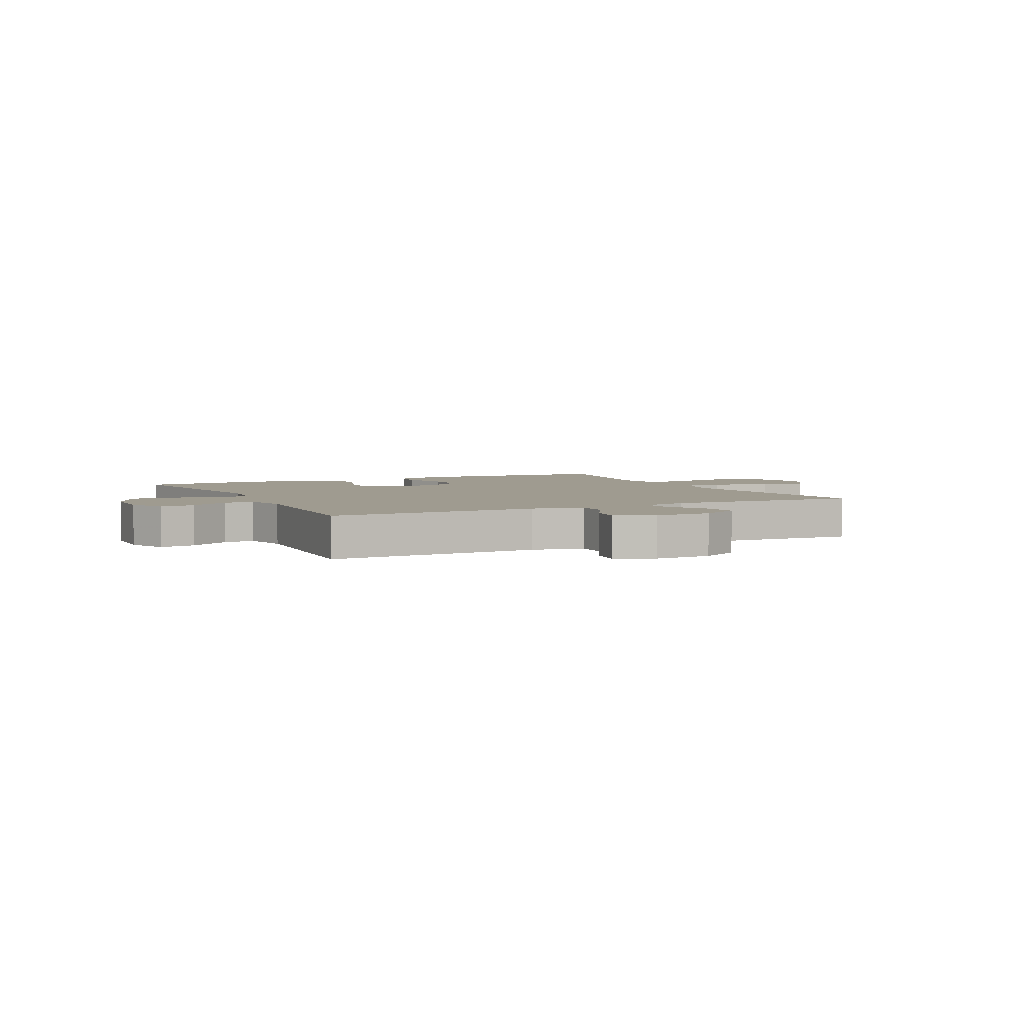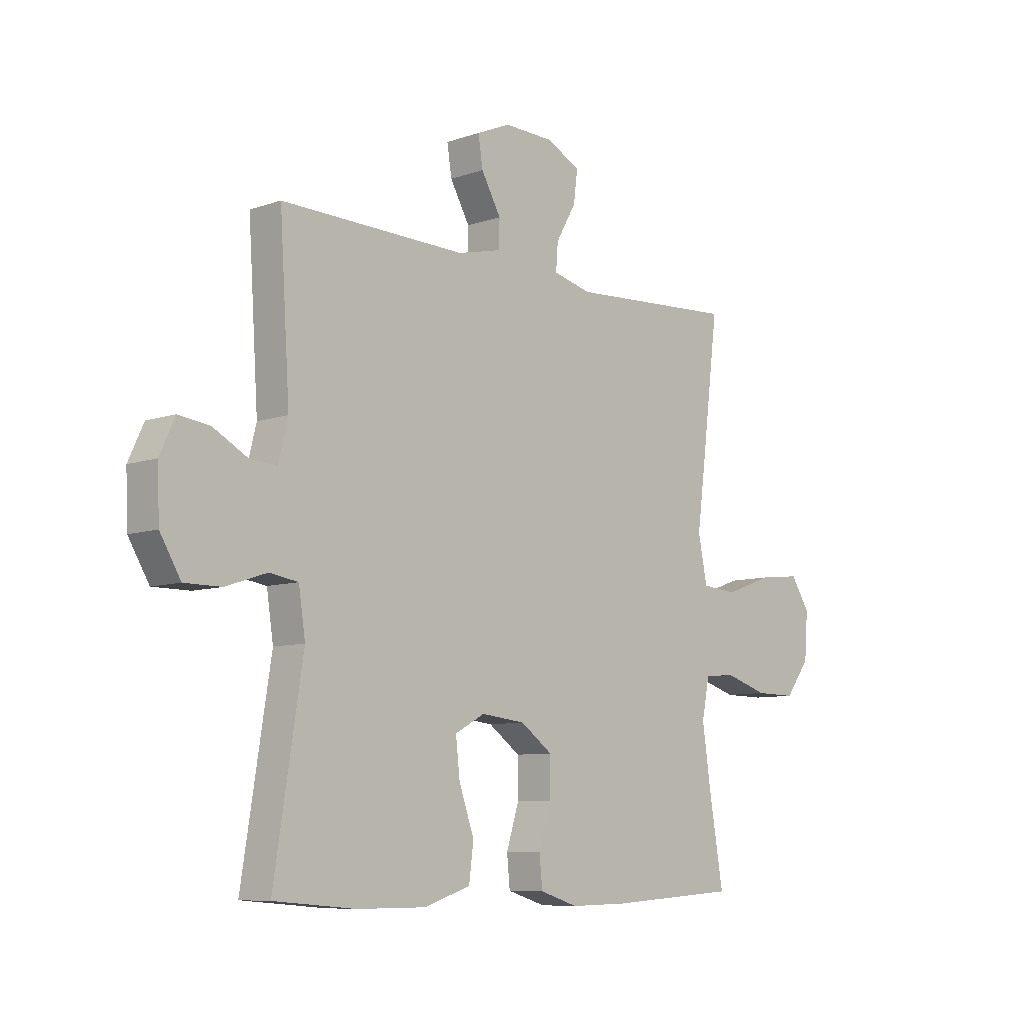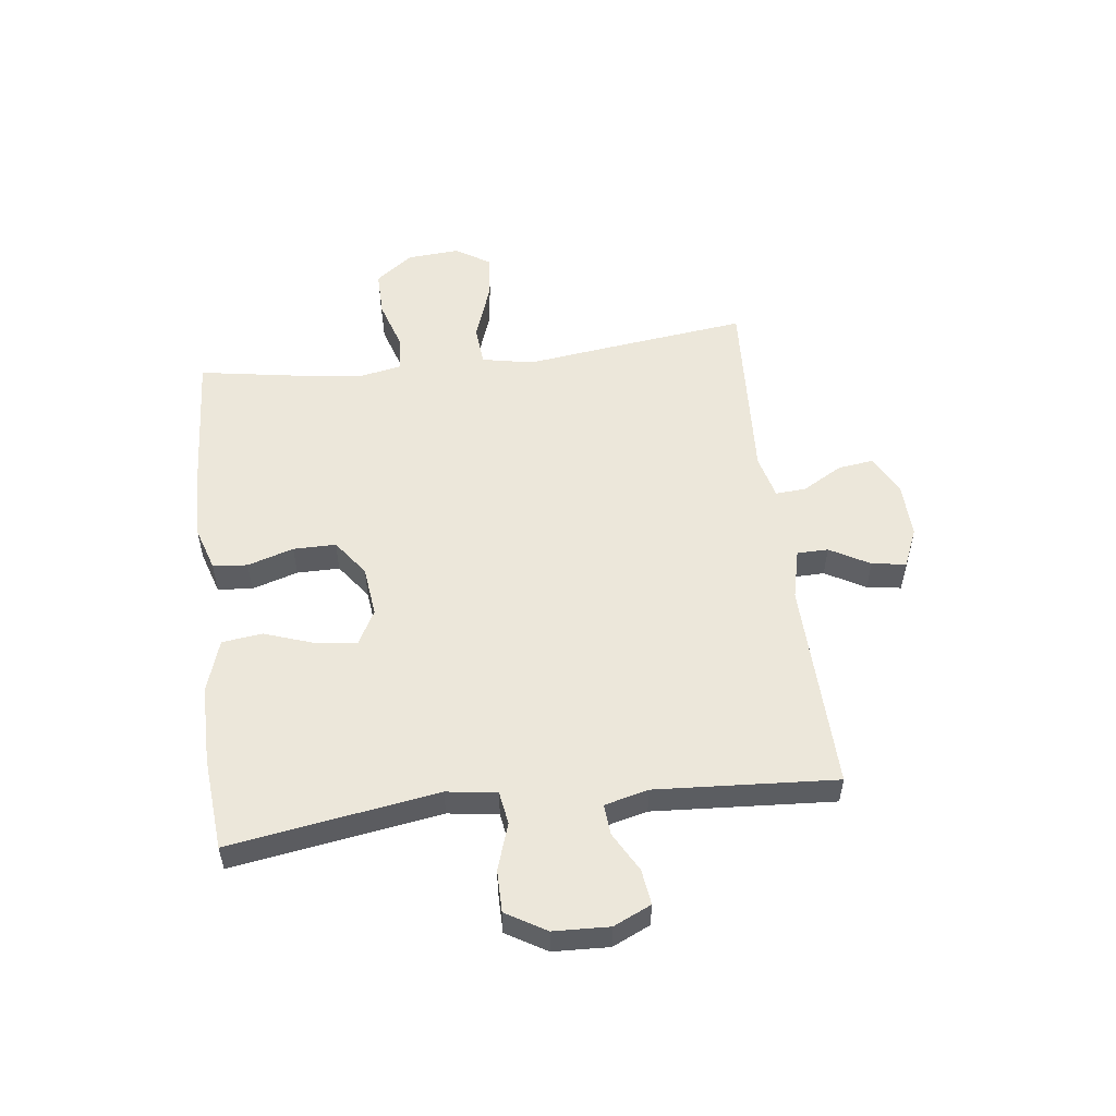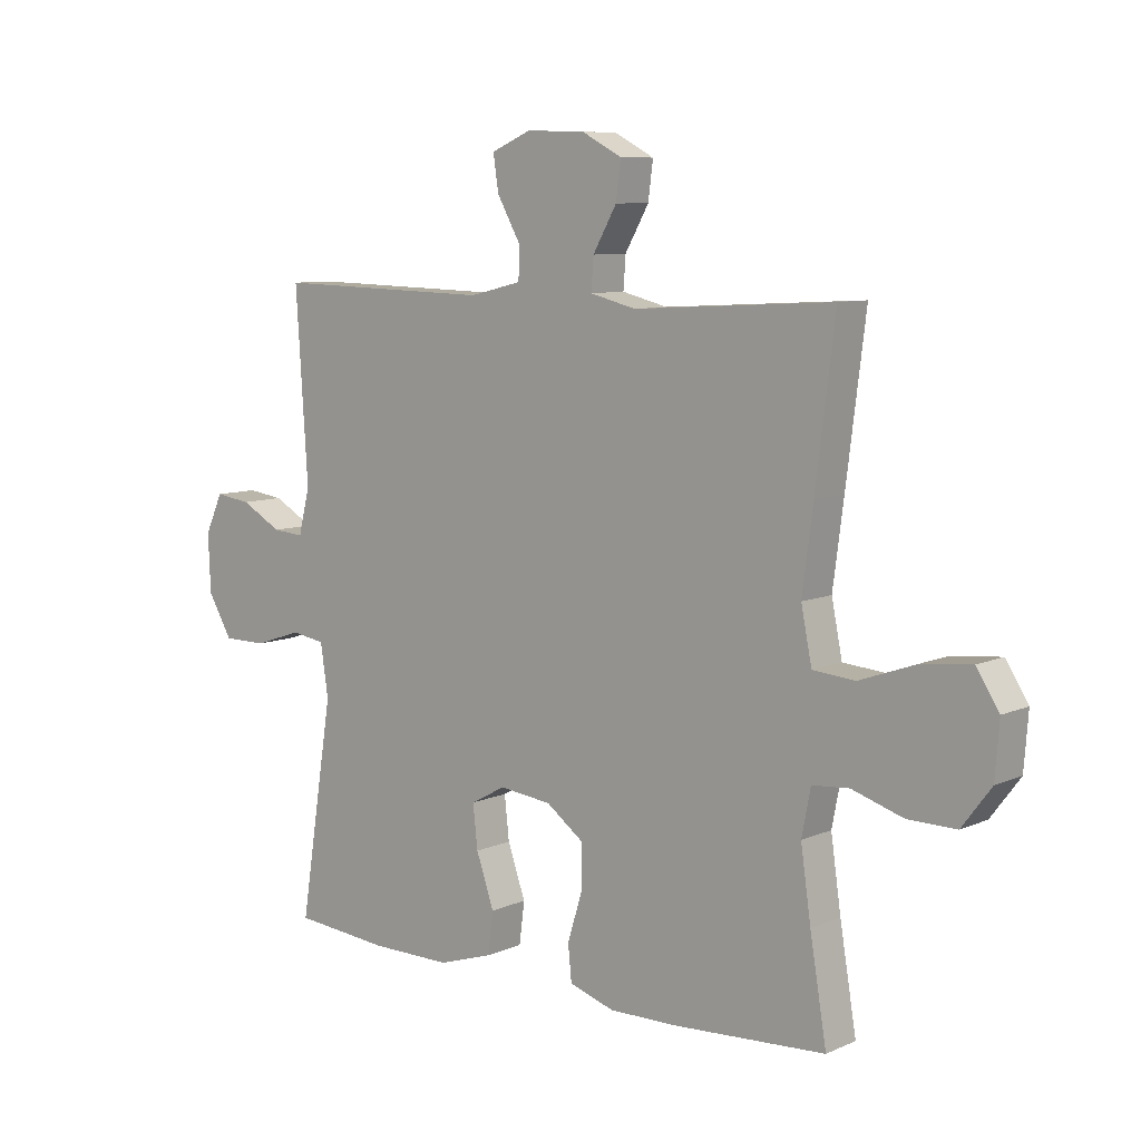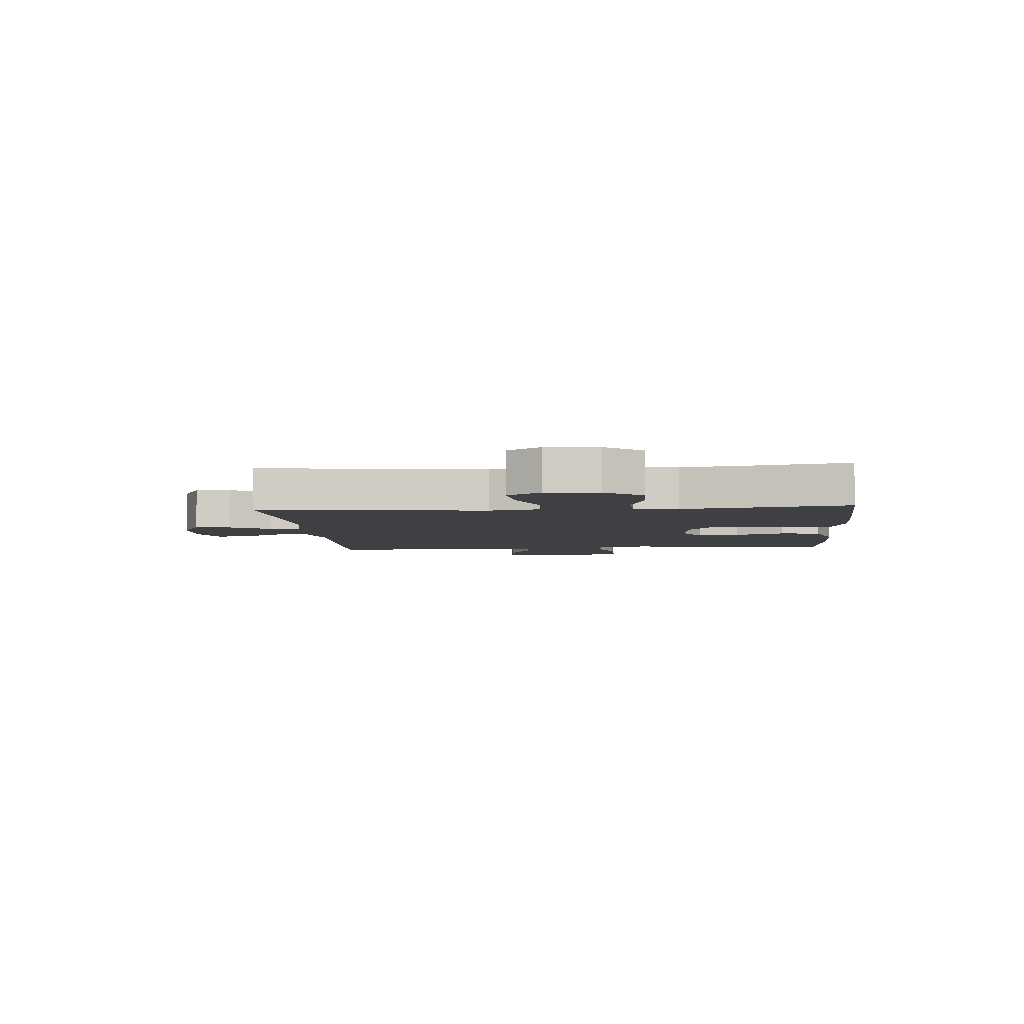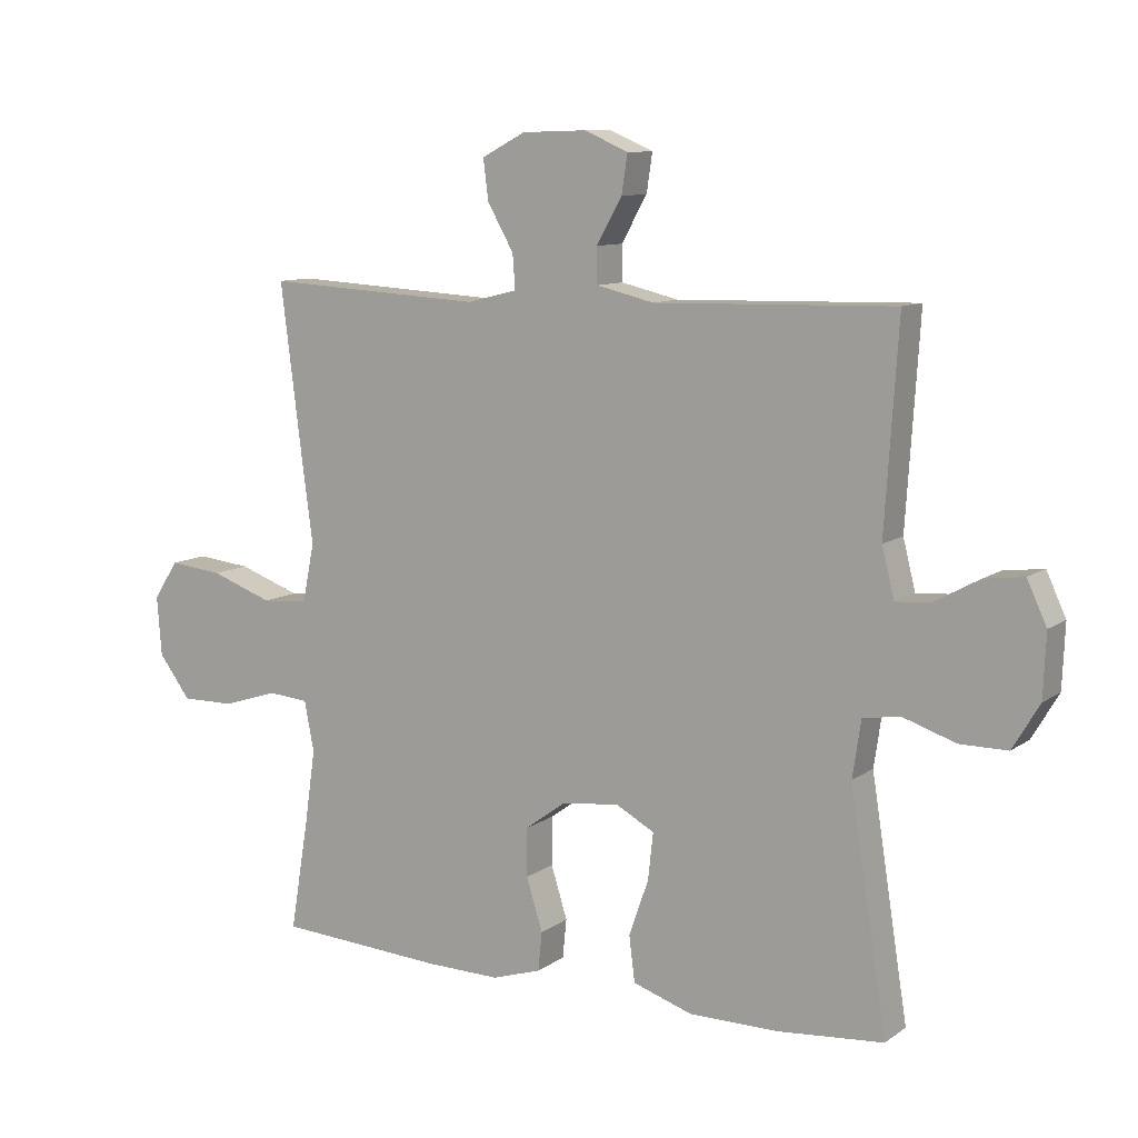
<metadata>
{"format":"obj","ext":"obj","renderer":"f3d","projection":"perspective","resolution":1024,"background":"white","views":[{"elev":4.0,"azim":-26.4,"up":"+Y"},{"elev":-8.2,"azim":-46.4,"up":"+Z"},{"elev":53.5,"azim":-97.1,"up":"+Y"},{"elev":8.5,"azim":40.5,"up":"+Z"},{"elev":-5.0,"azim":94.7,"up":"+Y"},{"elev":10.0,"azim":-149.2,"up":"+Z"}]}
</metadata>
<code>
v -0.5 0.07 0.5
v -0.133 0.07 0.491
v -0.045 0.07 0.512
v -0.044 0.07 0.566
v -0.083 0.07 0.635
v -0.092 0.07 0.694
v -0.025 0.07 0.723
v 0.074 0.07 0.72
v 0.141 0.07 0.685
v 0.133 0.07 0.623
v 0.093 0.07 0.553
v 0.089 0.07 0.5
v 0.166 0.07 0.481
v 0.5 0.07 0.5
v 0.468 0.07 0.244
v 0.45 0.07 0.107
v 0.468 0.07 0.018
v 0.539 0.07 0.012
v 0.634 0.07 0.046
v 0.717 0.07 0.055
v 0.755 0.07 -0.004
v 0.748 0.07 -0.095
v 0.699 0.07 -0.16
v 0.618 0.07 -0.159
v 0.532 0.07 -0.132
v 0.47 0.07 -0.137
v 0.455 0.07 -0.214
v 0.472 0.07 -0.332
v 0.5 0.07 -0.5
v 0.244 0.07 -0.516
v 0.129 0.07 -0.518
v 0.053 0.07 -0.494
v 0.047 0.07 -0.434
v 0.072 0.07 -0.354
v 0.072 0.07 -0.28
v 0.009 0.07 -0.234
v -0.079 0.07 -0.224
v -0.138 0.07 -0.256
v -0.13 0.07 -0.328
v -0.1 0.07 -0.414
v -0.109 0.07 -0.484
v -0.201 0.07 -0.514
v -0.338 0.07 -0.514
v -0.5 0.07 -0.5
v -0.443 0.07 -0.139
v -0.456 0.07 -0.052
v -0.513 0.07 -0.043
v -0.594 0.07 -0.07
v -0.667 0.07 -0.07
v -0.708 0.07 -0.001
v -0.712 0.07 0.096
v -0.682 0.07 0.161
v -0.621 0.07 0.153
v -0.552 0.07 0.115
v -0.499 0.07 0.111
v -0.48 0.07 0.187
v -0.5 0 0.5
v -0.133 0 0.491
v -0.045 0 0.512
v -0.044 0 0.566
v -0.083 0 0.635
v -0.092 0 0.694
v -0.025 0 0.723
v 0.074 0 0.72
v 0.141 0 0.685
v 0.133 0 0.623
v 0.093 0 0.553
v 0.089 0 0.5
v 0.166 0 0.481
v 0.5 0 0.5
v 0.468 0 0.244
v 0.45 0 0.107
v 0.468 0 0.018
v 0.539 0 0.012
v 0.634 0 0.046
v 0.717 0 0.055
v 0.755 0 -0.004
v 0.748 0 -0.095
v 0.699 0 -0.16
v 0.618 0 -0.159
v 0.532 0 -0.132
v 0.47 0 -0.137
v 0.455 0 -0.214
v 0.472 0 -0.332
v 0.5 0 -0.5
v 0.244 0 -0.516
v 0.129 0 -0.518
v 0.053 0 -0.494
v 0.047 0 -0.434
v 0.072 0 -0.354
v 0.072 0 -0.28
v 0.009 0 -0.234
v -0.079 0 -0.224
v -0.138 0 -0.256
v -0.13 0 -0.328
v -0.1 0 -0.414
v -0.109 0 -0.484
v -0.201 0 -0.514
v -0.338 0 -0.514
v -0.5 0 -0.5
v -0.443 0 -0.139
v -0.456 0 -0.052
v -0.513 0 -0.043
v -0.594 0 -0.07
v -0.667 0 -0.07
v -0.708 0 -0.001
v -0.712 0 0.096
v -0.682 0 0.161
v -0.621 0 0.153
v -0.552 0 0.115
v -0.499 0 0.111
v -0.48 0 0.187
f 52 53 54
f 51 52 54
f 50 51 54
f 49 50 54
f 48 49 54
f 47 48 54
f 46 47 54 55
f 43 44 45
f 42 43 45
f 41 42 45
f 40 41 45
f 39 40 45
f 38 39 45 46
f 46 55 56
f 38 46 56
f 37 38 56
f 32 33 34
f 31 32 34
f 30 31 34
f 29 30 34
f 28 29 34
f 27 28 34 35
f 26 27 35 36
f 23 24 25
f 22 23 25
f 21 22 25
f 20 21 25
f 19 20 25
f 18 19 25
f 17 18 25 26
f 56 1 2
f 37 56 2
f 36 37 2
f 26 36 2
f 17 26 2
f 16 17 2
f 9 10 11
f 8 9 11
f 7 8 11
f 6 7 11
f 5 6 11
f 4 5 11
f 3 4 11 12
f 2 3 12 13
f 13 14 15 16
f 2 13 16
f 110 109 108
f 110 108 107
f 110 107 106
f 110 106 105
f 110 105 104
f 110 104 103
f 111 110 103 102
f 101 100 99
f 101 99 98
f 101 98 97
f 101 97 96
f 101 96 95
f 102 101 95 94
f 112 111 102
f 112 102 94
f 112 94 93
f 90 89 88
f 90 88 87
f 90 87 86
f 90 86 85
f 90 85 84
f 91 90 84 83
f 92 91 83 82
f 81 80 79
f 81 79 78
f 81 78 77
f 81 77 76
f 81 76 75
f 81 75 74
f 82 81 74 73
f 58 57 112
f 58 112 93
f 58 93 92
f 58 92 82
f 58 82 73
f 58 73 72
f 67 66 65
f 67 65 64
f 67 64 63
f 67 63 62
f 67 62 61
f 67 61 60
f 68 67 60 59
f 69 68 59 58
f 72 71 70 69
f 72 69 58
f 1 57 58 2
f 2 58 59 3
f 3 59 60 4
f 4 60 61 5
f 5 61 62 6
f 6 62 63 7
f 7 63 64 8
f 8 64 65 9
f 9 65 66 10
f 10 66 67 11
f 11 67 68 12
f 12 68 69 13
f 13 69 70 14
f 14 70 71 15
f 15 71 72 16
f 16 72 73 17
f 17 73 74 18
f 18 74 75 19
f 19 75 76 20
f 20 76 77 21
f 21 77 78 22
f 22 78 79 23
f 23 79 80 24
f 24 80 81 25
f 25 81 82 26
f 26 82 83 27
f 27 83 84 28
f 28 84 85 29
f 29 85 86 30
f 30 86 87 31
f 31 87 88 32
f 32 88 89 33
f 33 89 90 34
f 34 90 91 35
f 35 91 92 36
f 36 92 93 37
f 37 93 94 38
f 38 94 95 39
f 39 95 96 40
f 40 96 97 41
f 41 97 98 42
f 42 98 99 43
f 43 99 100 44
f 44 100 101 45
f 45 101 102 46
f 46 102 103 47
f 47 103 104 48
f 48 104 105 49
f 49 105 106 50
f 50 106 107 51
f 51 107 108 52
f 52 108 109 53
f 53 109 110 54
f 54 110 111 55
f 55 111 112 56
f 56 112 57 1

</code>
